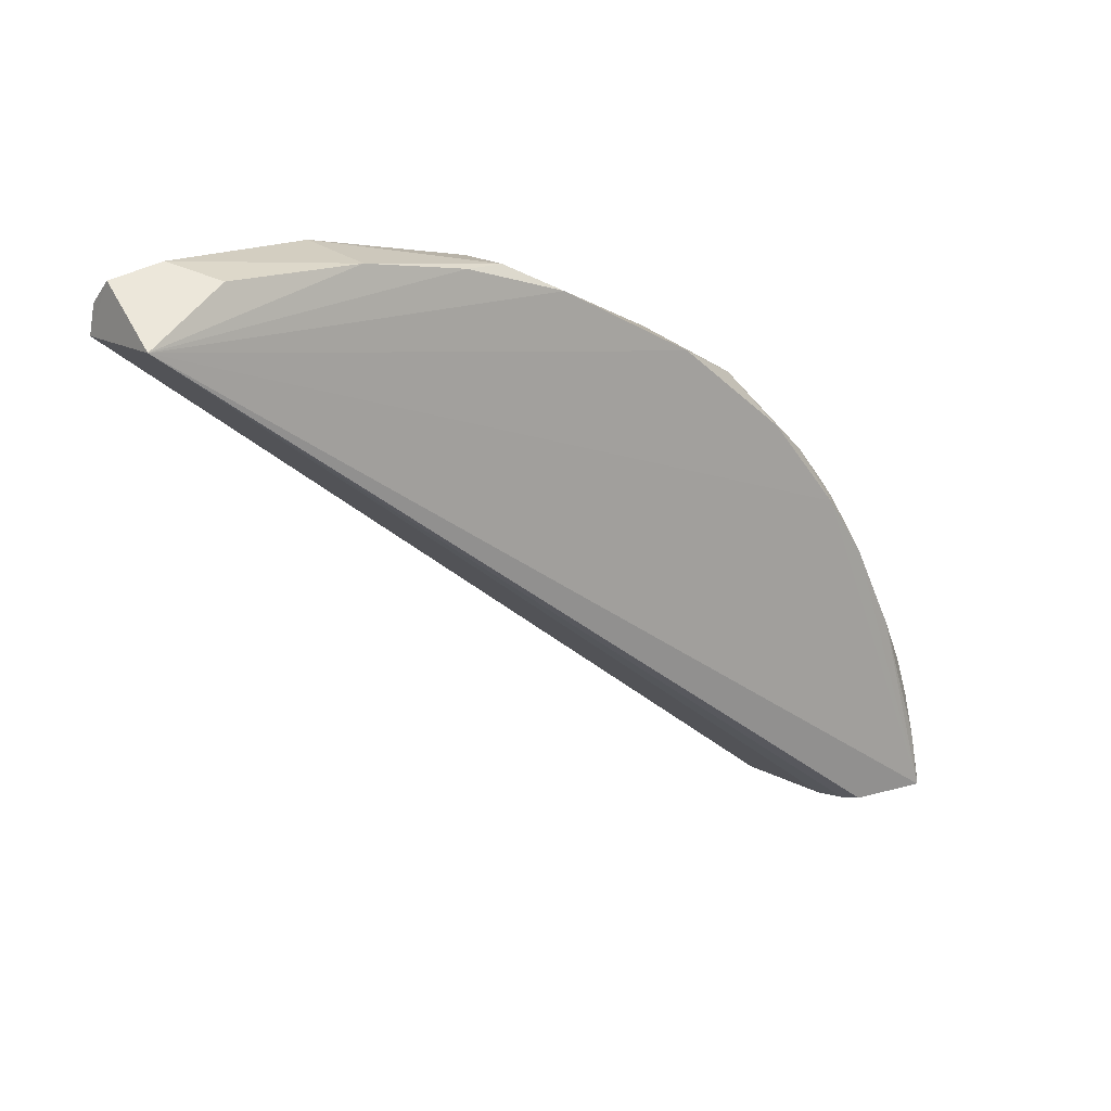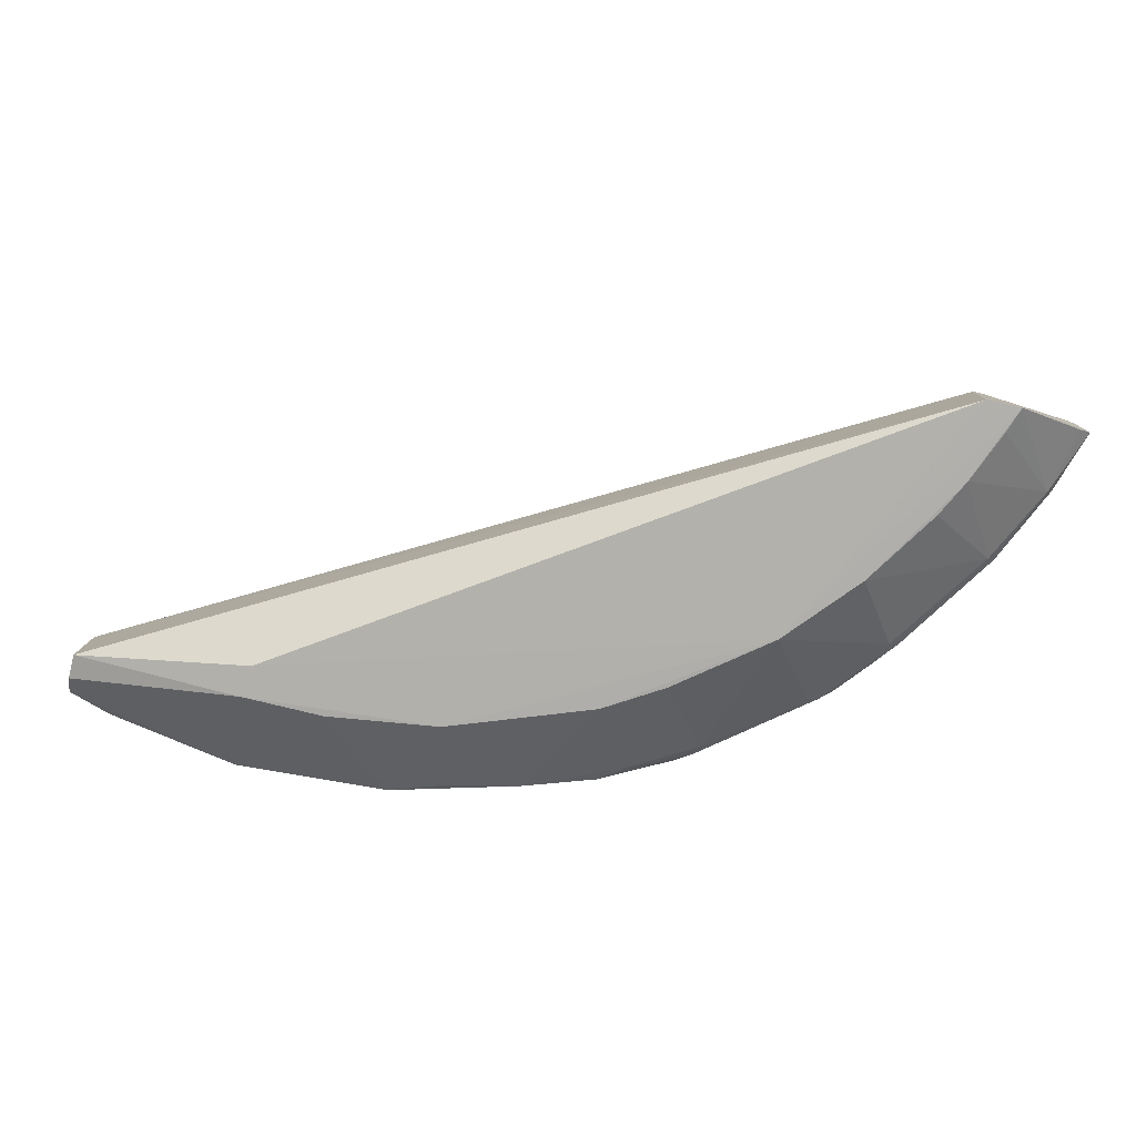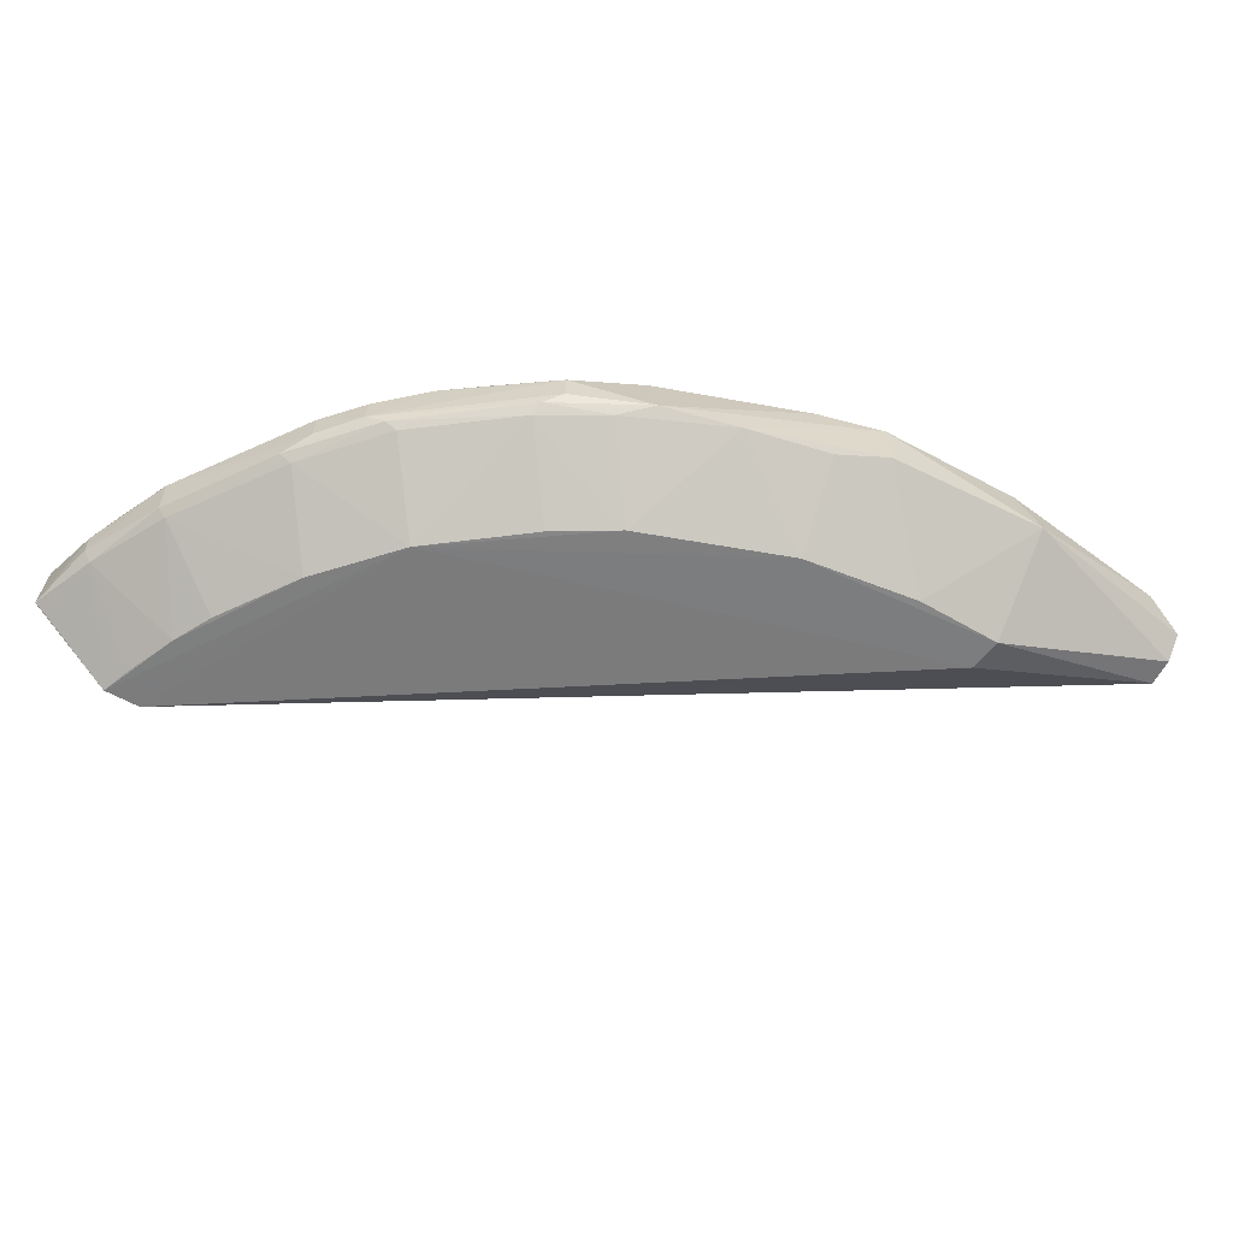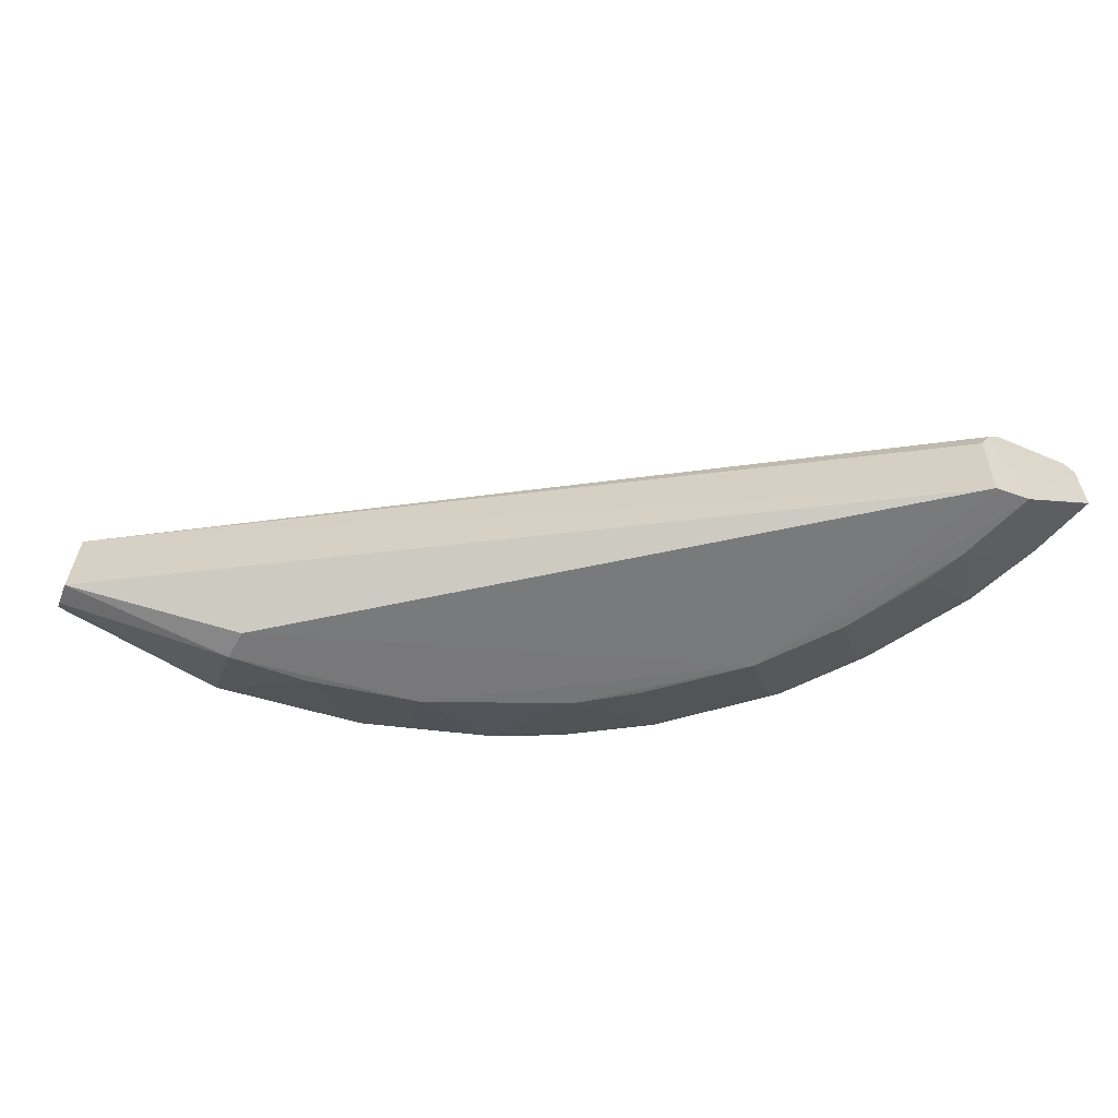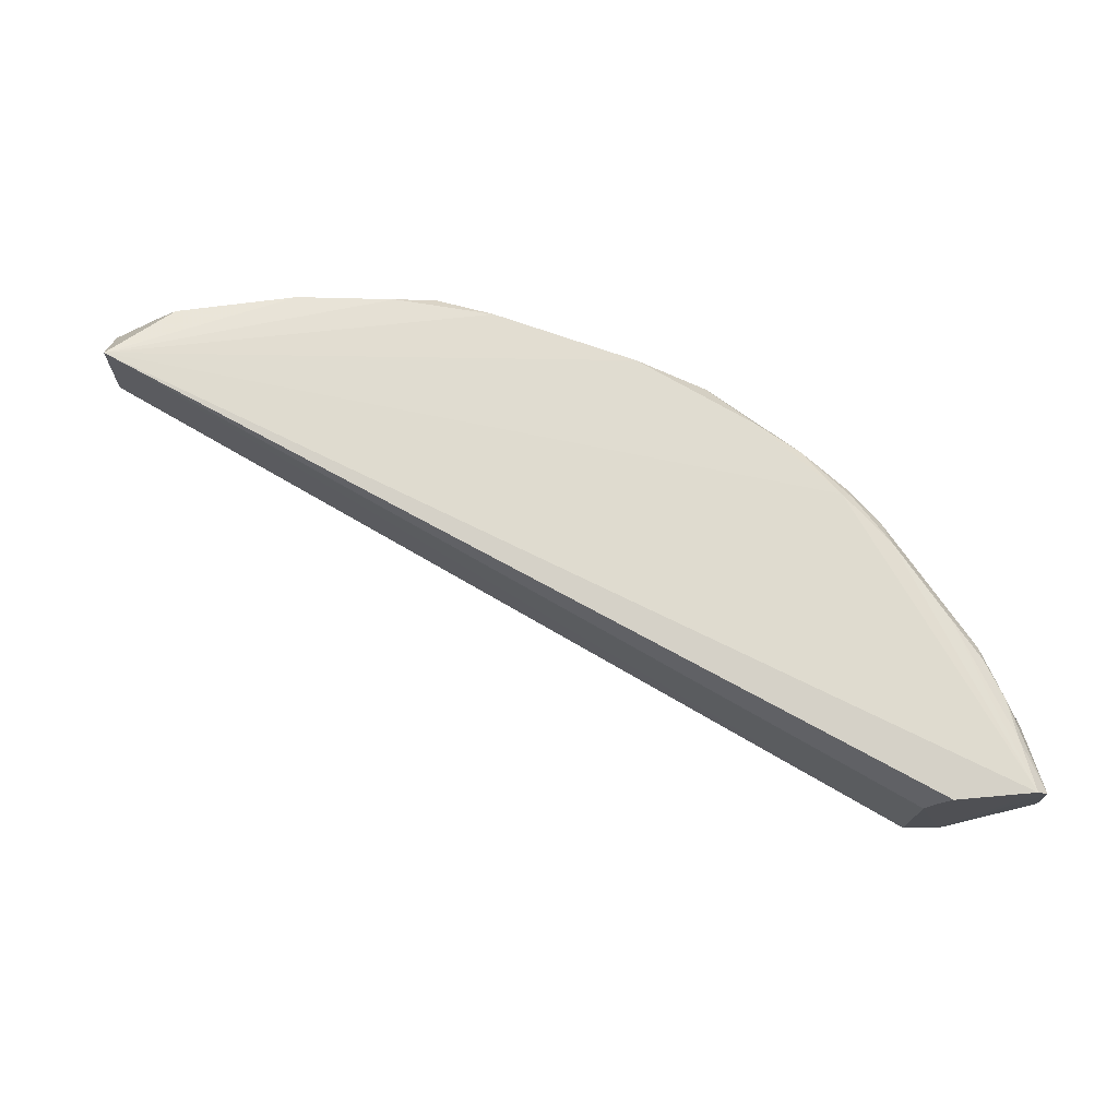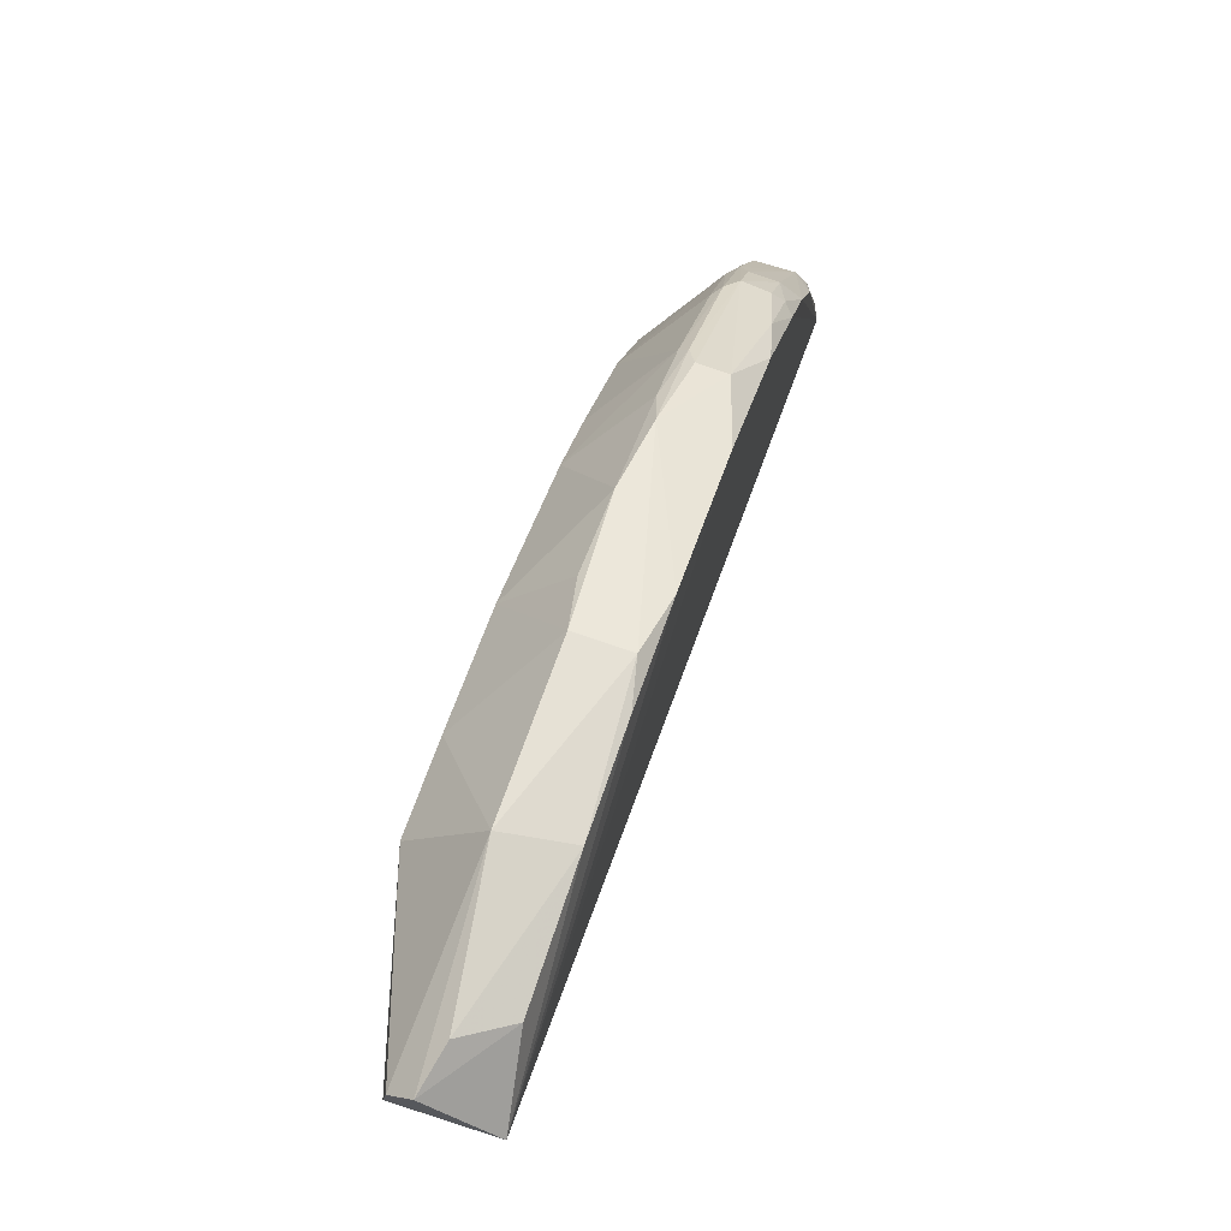
<metadata>
{"format":"obj","ext":"obj","renderer":"f3d","projection":"perspective","resolution":1024,"background":"white","views":[{"elev":17.0,"azim":-37.9,"up":"+Y"},{"elev":-79.0,"azim":-20.3,"up":"+Z"},{"elev":-58.5,"azim":142.7,"up":"+Z"},{"elev":-58.0,"azim":-27.7,"up":"+Z"},{"elev":72.2,"azim":-7.2,"up":"+Z"},{"elev":74.8,"azim":-71.1,"up":"+Y"}]}
</metadata>
<code>
v 0.005853 0.06785 0.06787
v 0.0496 0.03528 0.06468
v 0.005958 0.06793 0.073
v 0.04811 0.05392 0.07218
v 0.04388 0.05883 0.07215
v 0.05596 0.03506 0.0724
v 0.05052 0.05057 0.07214
v 0.05167 0.03501 0.06469
v 0.05662 0.03502 0.07176
v 0.04373 0.05207 0.06468
v 0.01606 0.06396 0.06468
v 0.01603 0.06591 0.06469
v 0.02744 0.0636 0.06471
v 0.05054 0.05067 0.06811
v 0.04793 0.05536 0.06863
v 0.05123 0.05049 0.06864
v 0.04707 0.04721 0.06471
v 0.05679 0.0351 0.06843
v 0.0504 0.0399 0.06471
v 0.05127 0.03528 0.07216
v 0.05054 0.0353 0.07149
v 0.0499 0.03534 0.07023
v 0.0356 0.05945 0.06472
v 0.03895 0.06293 0.06814
v 0.04229 0.06041 0.06812
v 0.03734 0.06381 0.07218
v 0.02924 0.06785 0.07223
v 0.006111 0.07052 0.06928
v 0.053 0.04575 0.07212
v 0.05555 0.03824 0.07216
v 0.05453 0.04318 0.07165
v 0.05624 0.03909 0.0704
v 0.04623 0.05703 0.07156
v 0.04879 0.05463 0.06927
v 0.05456 0.04401 0.07096
v 0.05036 0.05214 0.07092
v 0.0488 0.05384 0.07158
v 0.04727 0.05547 0.06819
v 0.04221 0.06107 0.06864
v 0.04137 0.06196 0.06919
v 0.05402 0.04397 0.06813
v 0.05578 0.03914 0.06824
v 0.05607 0.03513 0.06789
v 0.05132 0.03664 0.06472
v 0.03324 0.06635 0.06816
v 0.0259 0.06949 0.06864
v 0.02589 0.06947 0.07165
v 0.03881 0.05692 0.06473
v 0.02093 0.06534 0.06473
v 0.01684 0.07116 0.06864
v 0.008677 0.07118 0.06986
v 0.01757 0.07046 0.07225
v 0.0234 0.06958 0.07224
v 0.01028 0.07043 0.07228
v 0.04135 0.06195 0.07089
v 0.006006 0.06935 0.06808
v 0.05537 0.04074 0.07165
v 0.05623 0.03908 0.06916
v 0.05038 0.0522 0.06926
v 0.04869 0.0546 0.07089
v 0.03736 0.06453 0.06864
v 0.04952 0.0423 0.06473
v 0.05451 0.04395 0.06864
v 0.0286 0.06802 0.06811
f 1 2 3
f 4 5 3
f 4 3 6
f 4 6 7
f 8 9 6
f 8 2 10
f 11 10 2
f 11 1 12
f 11 2 1
f 13 11 12
f 13 10 11
f 14 15 16
f 14 17 10
f 18 9 8
f 19 8 10
f 19 10 17
f 20 6 3
f 20 3 21
f 20 21 8
f 20 8 6
f 22 21 3
f 22 3 2
f 22 2 8
f 22 8 21
f 23 10 13
f 23 24 25
f 26 27 3
f 26 3 5
f 28 1 3
f 29 7 6
f 30 6 9
f 30 29 6
f 30 31 29
f 32 9 18
f 33 5 4
f 34 16 15
f 35 29 31
f 35 36 7
f 35 7 29
f 37 4 7
f 37 7 36
f 37 33 4
f 38 25 15
f 38 10 25
f 38 14 10
f 38 15 14
f 39 15 25
f 39 34 15
f 39 40 34
f 39 25 24
f 41 14 16
f 41 42 19
f 41 17 14
f 43 18 8
f 43 8 42
f 43 42 18
f 44 19 42
f 44 42 8
f 44 8 19
f 45 23 13
f 45 24 23
f 45 46 47
f 48 23 25
f 48 25 10
f 48 10 23
f 49 46 13
f 49 13 12
f 50 51 52
f 50 52 47
f 50 47 46
f 50 28 51
f 50 49 12
f 50 46 49
f 53 27 47
f 53 47 52
f 53 52 3
f 53 3 27
f 54 52 51
f 54 3 52
f 54 28 3
f 54 51 28
f 55 26 5
f 55 5 33
f 55 34 40
f 55 33 34
f 56 12 1
f 56 1 28
f 56 50 12
f 56 28 50
f 57 30 9
f 57 31 30
f 57 9 32
f 57 35 31
f 57 32 35
f 58 32 18
f 58 18 42
f 58 35 32
f 59 34 36
f 59 16 34
f 59 35 16
f 59 36 35
f 60 34 33
f 60 36 34
f 60 37 36
f 60 33 37
f 61 39 24
f 61 40 39
f 61 24 45
f 61 55 40
f 61 26 55
f 61 27 26
f 61 45 47
f 61 47 27
f 62 41 19
f 62 19 17
f 62 17 41
f 63 41 16
f 63 16 35
f 63 35 58
f 63 58 42
f 63 42 41
f 64 45 13
f 64 13 46
f 64 46 45

</code>
